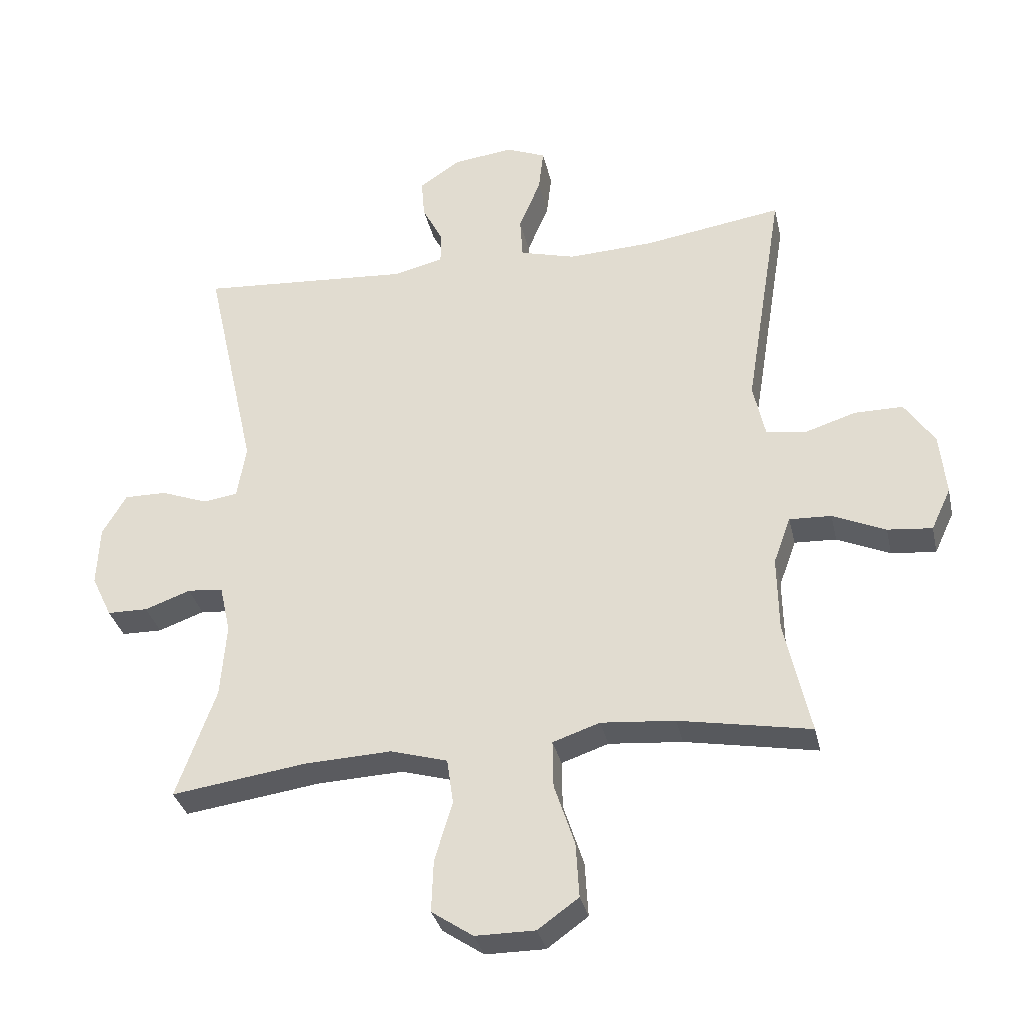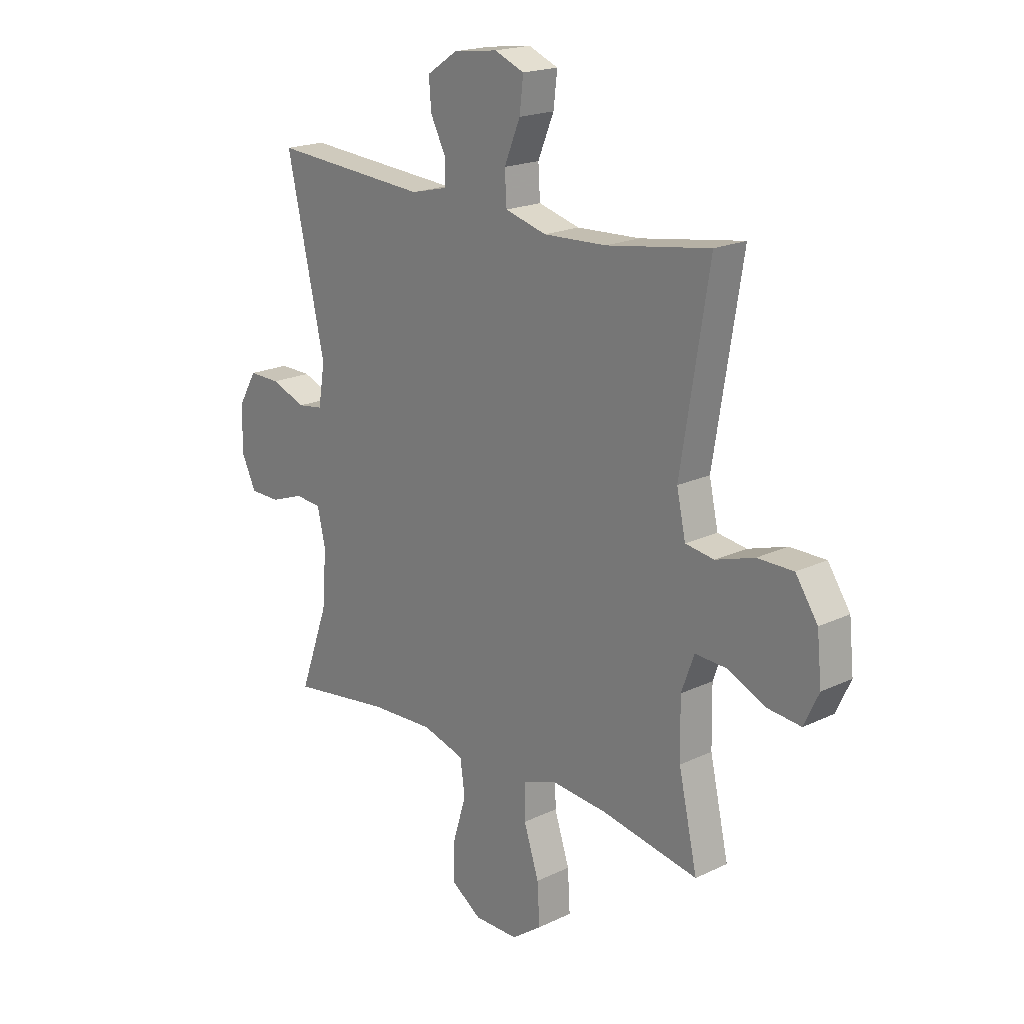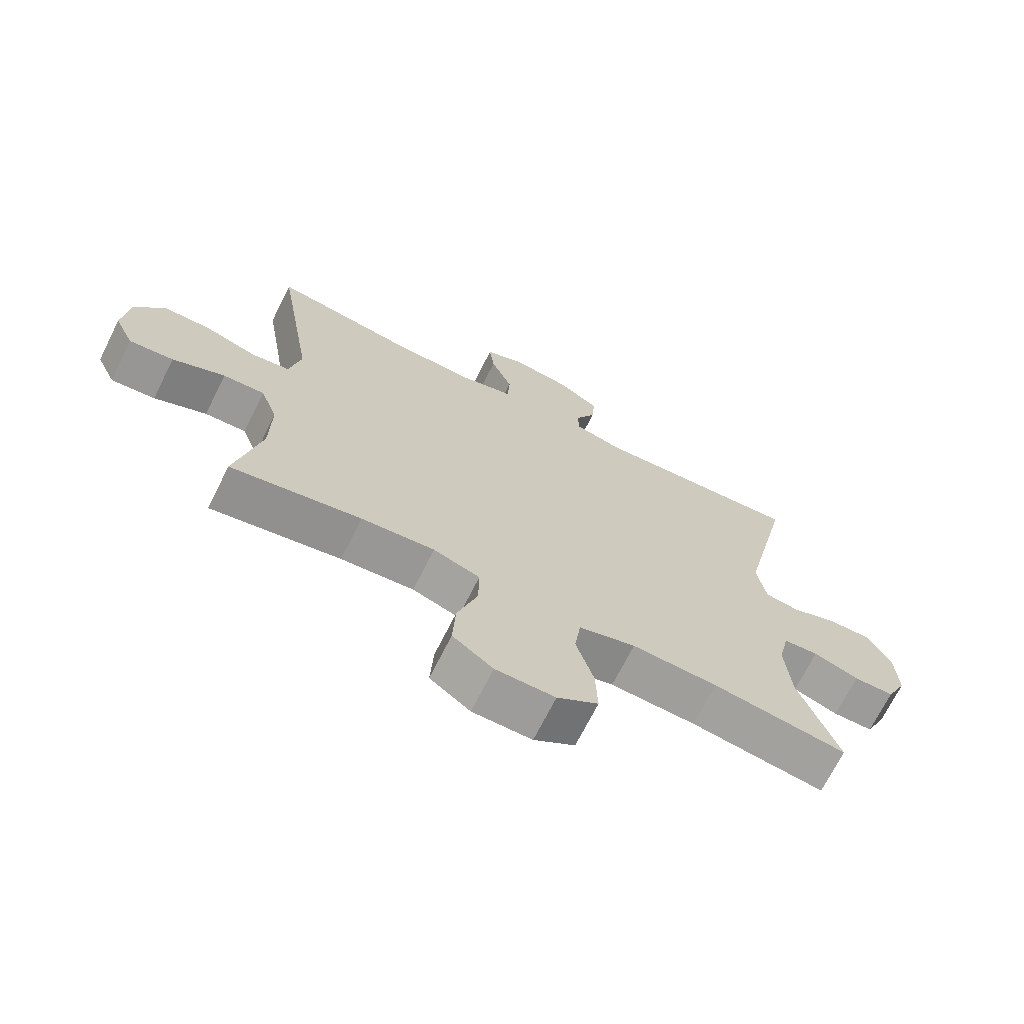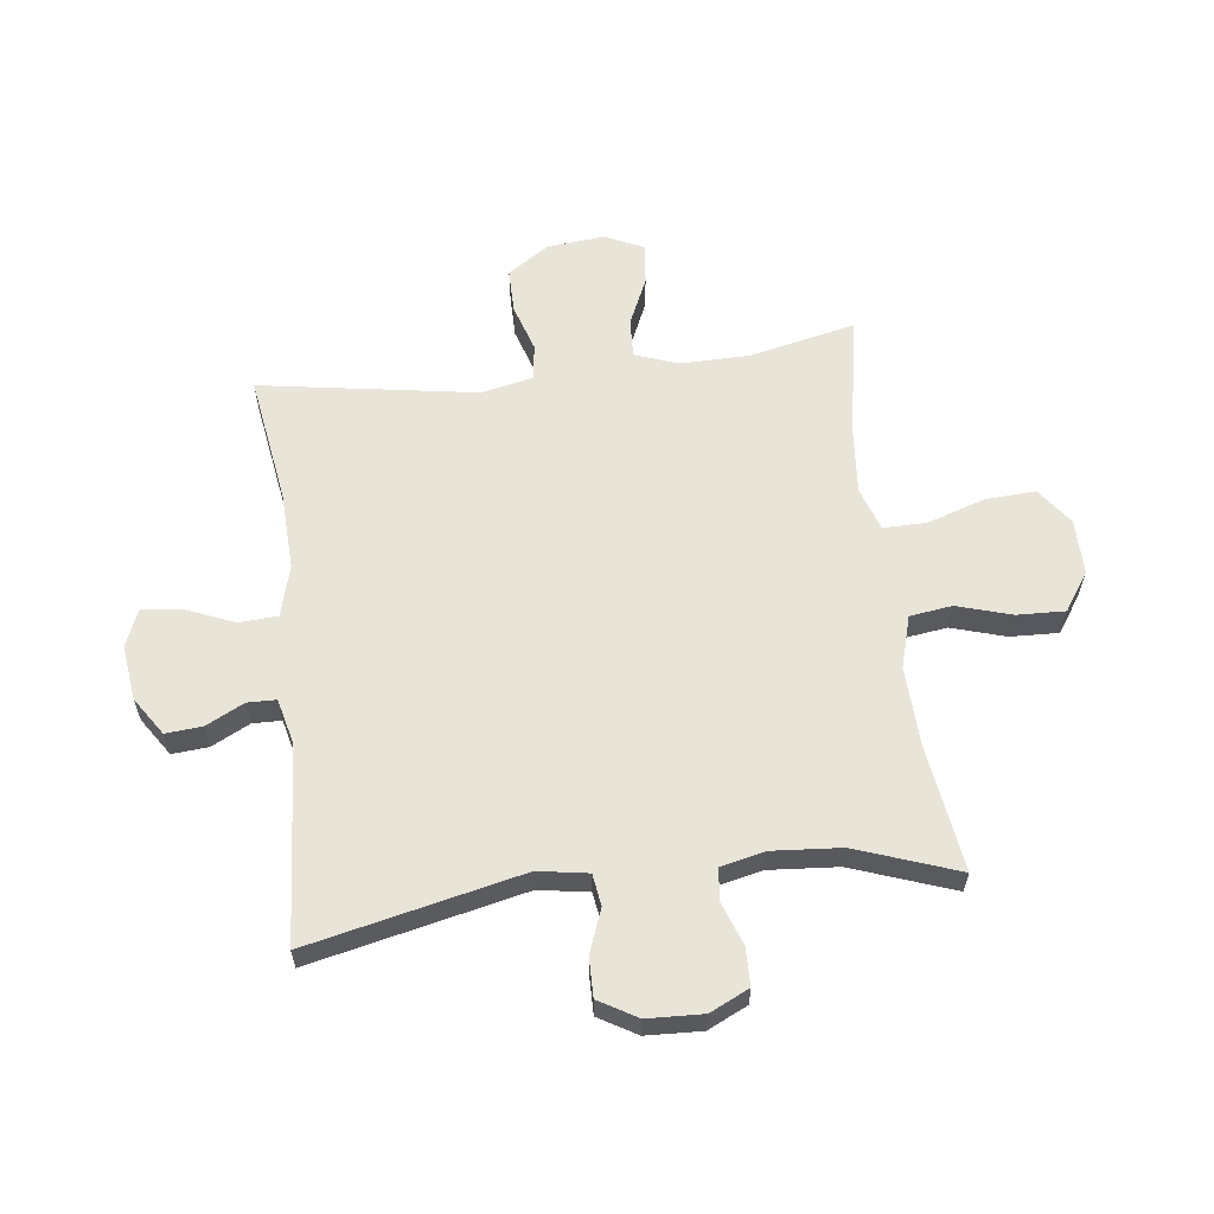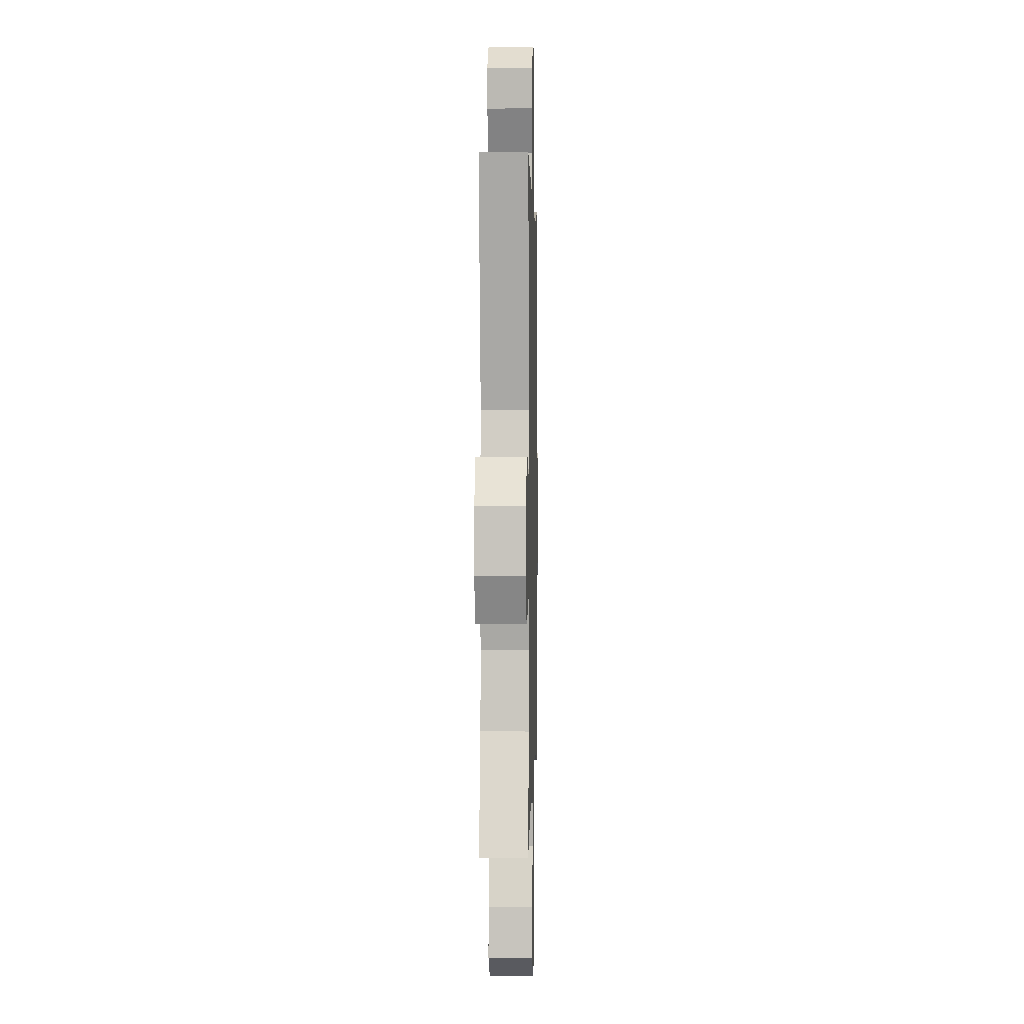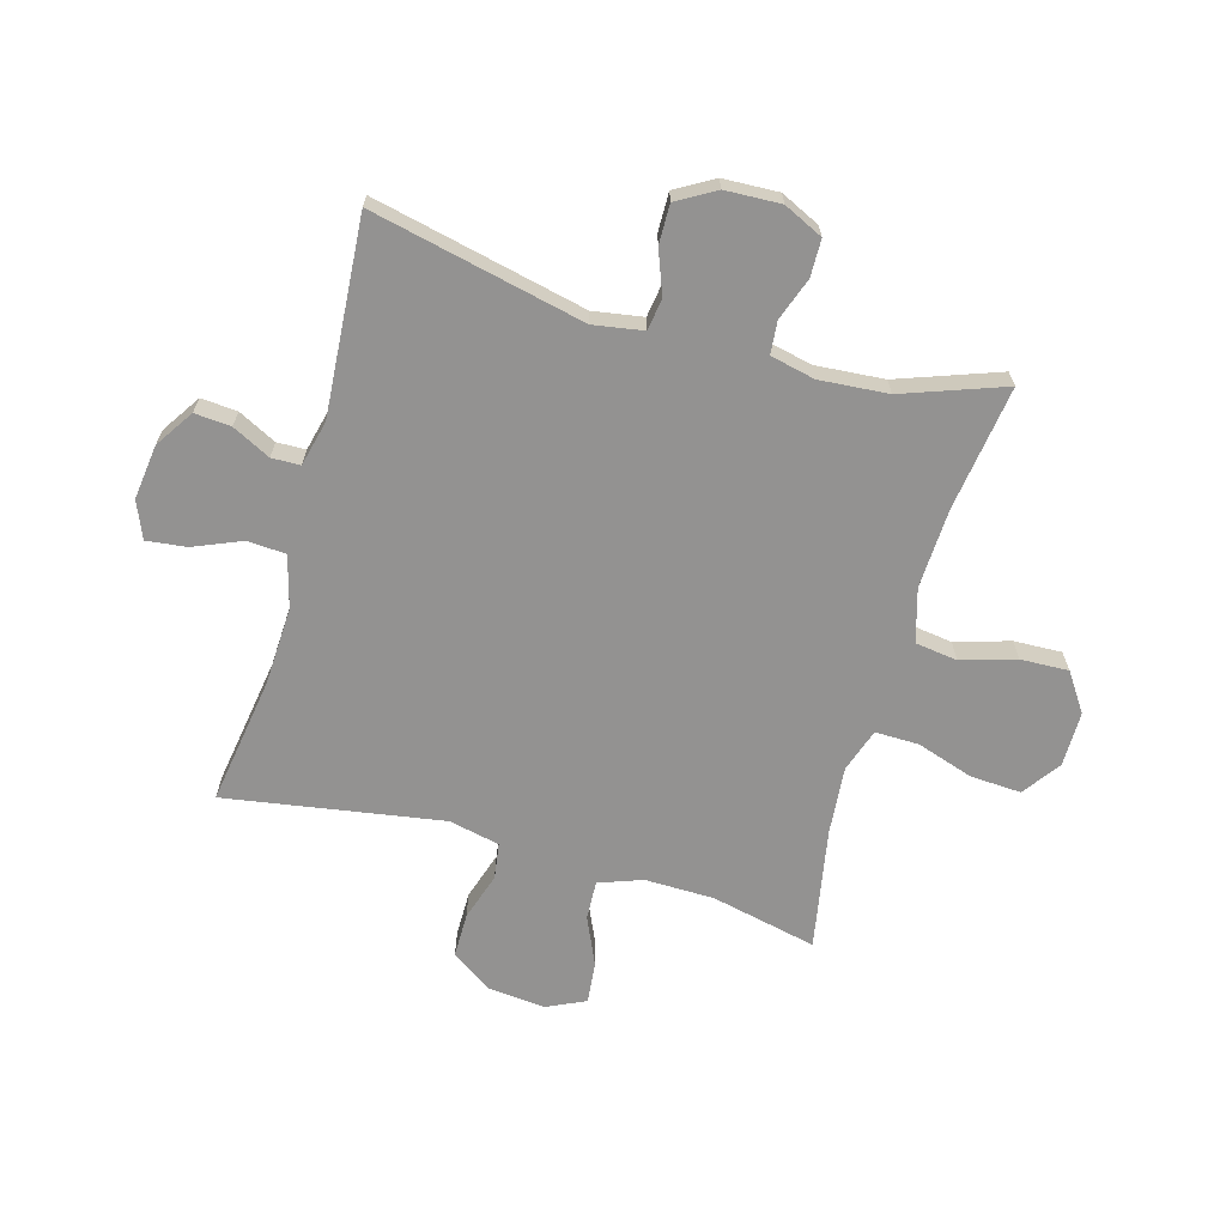
<metadata>
{"format":"obj","ext":"obj","renderer":"f3d","projection":"perspective","resolution":1024,"background":"white","views":[{"elev":-33.2,"azim":-167.6,"up":"+Z"},{"elev":19.4,"azim":-131.8,"up":"+Z"},{"elev":-70.0,"azim":-26.6,"up":"+Z"},{"elev":60.3,"azim":83.0,"up":"+Y"},{"elev":2.2,"azim":91.3,"up":"+Z"},{"elev":-66.5,"azim":74.2,"up":"+Y"}]}
</metadata>
<code>
v 0.5 0.07 -0.5
v 0.287 0.07 -0.47
v 0.151 0.07 -0.464
v 0.061 0.07 -0.49
v 0.051 0.07 -0.562
v 0.079 0.07 -0.655
v 0.082 0.07 -0.737
v 0.017 0.07 -0.781
v -0.077 0.07 -0.781
v -0.141 0.07 -0.735
v -0.136 0.07 -0.649
v -0.104 0.07 -0.551
v -0.103 0.07 -0.477
v -0.177 0.07 -0.452
v -0.293 0.07 -0.462
v -0.5 0.07 -0.5
v -0.46 0.07 -0.32
v -0.458 0.07 -0.201
v -0.485 0.07 -0.127
v -0.551 0.07 -0.13
v -0.634 0.07 -0.167
v -0.704 0.07 -0.174
v -0.735 0.07 -0.108
v -0.725 0.07 -0.01
v -0.678 0.07 0.06
v -0.602 0.07 0.06
v -0.52 0.07 0.034
v -0.459 0.07 0.043
v -0.44 0.07 0.13
v -0.5 0.07 0.5
v -0.281 0.07 0.466
v -0.147 0.07 0.46
v -0.059 0.07 0.484
v -0.055 0.07 0.55
v -0.089 0.07 0.632
v -0.097 0.07 0.7
v -0.034 0.07 0.726
v 0.06 0.07 0.714
v 0.125 0.07 0.671
v 0.12 0.07 0.609
v 0.087 0.07 0.544
v 0.088 0.07 0.495
v 0.166 0.07 0.476
v 0.5 0.07 0.5
v 0.419 0.07 0.137
v 0.433 0.07 0.052
v 0.487 0.07 0.044
v 0.561 0.07 0.072
v 0.628 0.07 0.073
v 0.666 0.07 0.008
v 0.67 0.07 -0.087
v 0.638 0.07 -0.154
v 0.574 0.07 -0.155
v 0.502 0.07 -0.129
v 0.446 0.07 -0.134
v 0.429 0.07 -0.21
v 0.438 0.07 -0.327
v 0.5 0 -0.5
v 0.287 0 -0.47
v 0.151 0 -0.464
v 0.061 0 -0.49
v 0.051 0 -0.562
v 0.079 0 -0.655
v 0.082 0 -0.737
v 0.017 0 -0.781
v -0.077 0 -0.781
v -0.141 0 -0.735
v -0.136 0 -0.649
v -0.104 0 -0.551
v -0.103 0 -0.477
v -0.177 0 -0.452
v -0.293 0 -0.462
v -0.5 0 -0.5
v -0.46 0 -0.32
v -0.458 0 -0.201
v -0.485 0 -0.127
v -0.551 0 -0.13
v -0.634 0 -0.167
v -0.704 0 -0.174
v -0.735 0 -0.108
v -0.725 0 -0.01
v -0.678 0 0.06
v -0.602 0 0.06
v -0.52 0 0.034
v -0.459 0 0.043
v -0.44 0 0.13
v -0.5 0 0.5
v -0.281 0 0.466
v -0.147 0 0.46
v -0.059 0 0.484
v -0.055 0 0.55
v -0.089 0 0.632
v -0.097 0 0.7
v -0.034 0 0.726
v 0.06 0 0.714
v 0.125 0 0.671
v 0.12 0 0.609
v 0.087 0 0.544
v 0.088 0 0.495
v 0.166 0 0.476
v 0.5 0 0.5
v 0.419 0 0.137
v 0.433 0 0.052
v 0.487 0 0.044
v 0.561 0 0.072
v 0.628 0 0.073
v 0.666 0 0.008
v 0.67 0 -0.087
v 0.638 0 -0.154
v 0.574 0 -0.155
v 0.502 0 -0.129
v 0.446 0 -0.134
v 0.429 0 -0.21
v 0.438 0 -0.327
f 51 52 53 54
f 51 54 55
f 50 51 55
f 47 48 49 50
f 46 47 50 55
f 45 46 55 56
f 43 44 45
f 42 43 45 56
f 38 39 40 41
f 38 41 42
f 37 38 42
f 34 35 36 37
f 33 34 37 42
f 32 33 42 56
f 29 30 31
f 28 29 31 32
f 24 25 26 27
f 24 27 28
f 23 24 28
f 20 21 22 23
f 19 20 23 28
f 18 19 28 32
f 15 16 17
f 14 15 17 18
f 13 14 18 32
f 9 10 11 12
f 9 12 13
f 5 6 7 8
f 4 5 8 9
f 57 1 2
f 57 2 3
f 56 57 3 4
f 32 56 4
f 4 9 13 32
f 111 110 109 108
f 112 111 108
f 112 108 107
f 107 106 105 104
f 112 107 104 103
f 113 112 103 102
f 102 101 100
f 113 102 100 99
f 98 97 96 95
f 99 98 95
f 99 95 94
f 94 93 92 91
f 99 94 91 90
f 113 99 90 89
f 88 87 86
f 89 88 86 85
f 84 83 82 81
f 85 84 81
f 85 81 80
f 80 79 78 77
f 85 80 77 76
f 89 85 76 75
f 74 73 72
f 75 74 72 71
f 89 75 71 70
f 69 68 67 66
f 70 69 66
f 65 64 63 62
f 66 65 62 61
f 59 58 114
f 60 59 114
f 61 60 114 113
f 61 113 89
f 89 70 66 61
f 1 58 59 2
f 2 59 60 3
f 3 60 61 4
f 4 61 62 5
f 5 62 63 6
f 6 63 64 7
f 7 64 65 8
f 8 65 66 9
f 9 66 67 10
f 10 67 68 11
f 11 68 69 12
f 12 69 70 13
f 13 70 71 14
f 14 71 72 15
f 15 72 73 16
f 16 73 74 17
f 17 74 75 18
f 18 75 76 19
f 19 76 77 20
f 20 77 78 21
f 21 78 79 22
f 22 79 80 23
f 23 80 81 24
f 24 81 82 25
f 25 82 83 26
f 26 83 84 27
f 27 84 85 28
f 28 85 86 29
f 29 86 87 30
f 30 87 88 31
f 31 88 89 32
f 32 89 90 33
f 33 90 91 34
f 34 91 92 35
f 35 92 93 36
f 36 93 94 37
f 37 94 95 38
f 38 95 96 39
f 39 96 97 40
f 40 97 98 41
f 41 98 99 42
f 42 99 100 43
f 43 100 101 44
f 44 101 102 45
f 45 102 103 46
f 46 103 104 47
f 47 104 105 48
f 48 105 106 49
f 49 106 107 50
f 50 107 108 51
f 51 108 109 52
f 52 109 110 53
f 53 110 111 54
f 54 111 112 55
f 55 112 113 56
f 56 113 114 57
f 57 114 58 1

</code>
